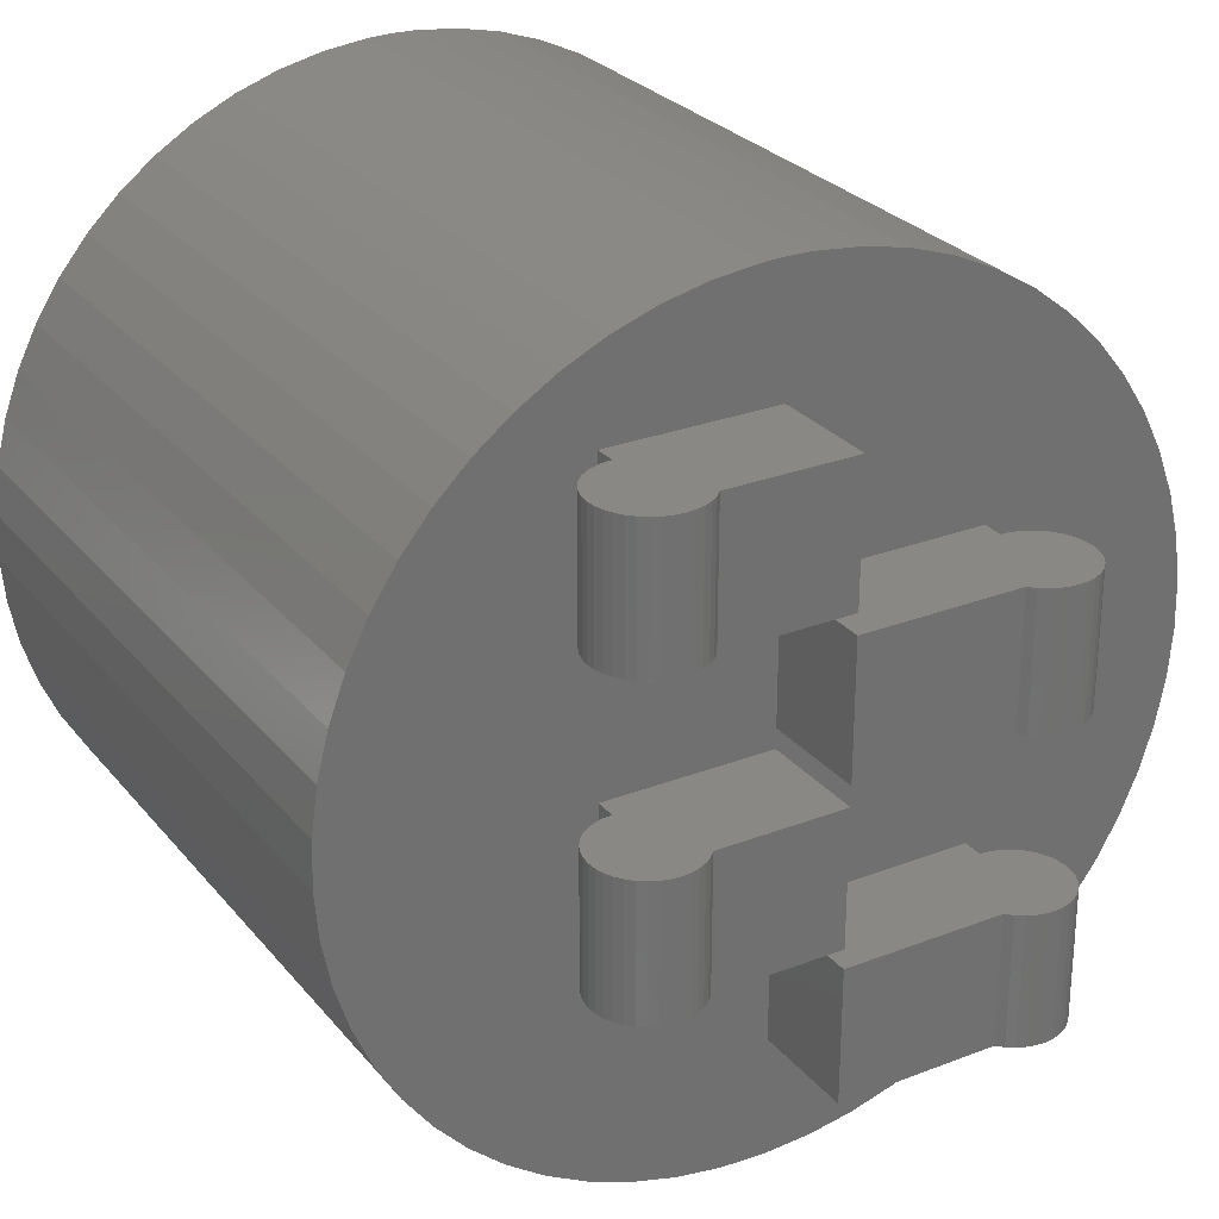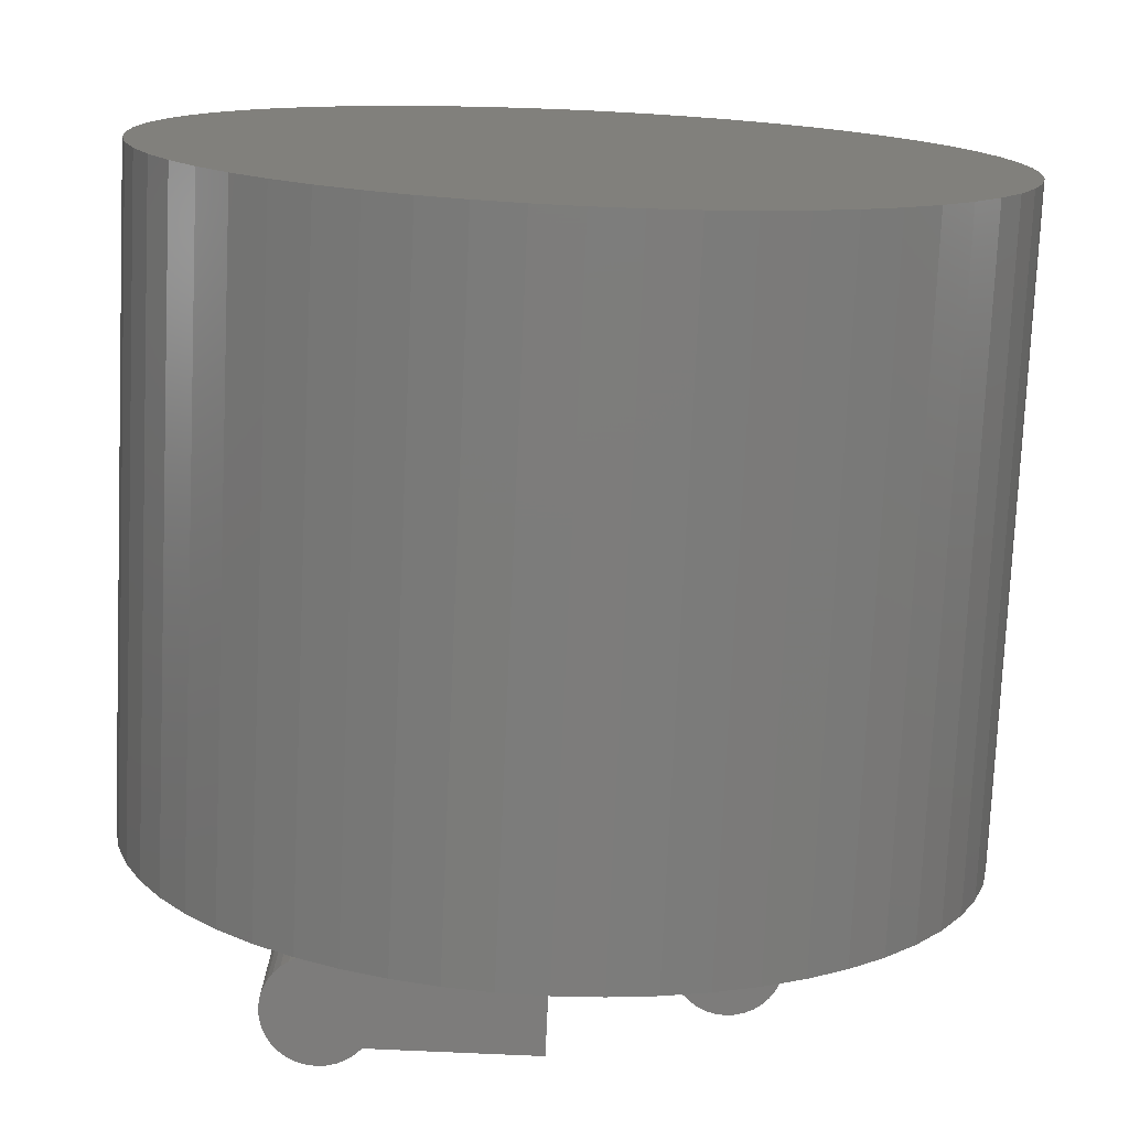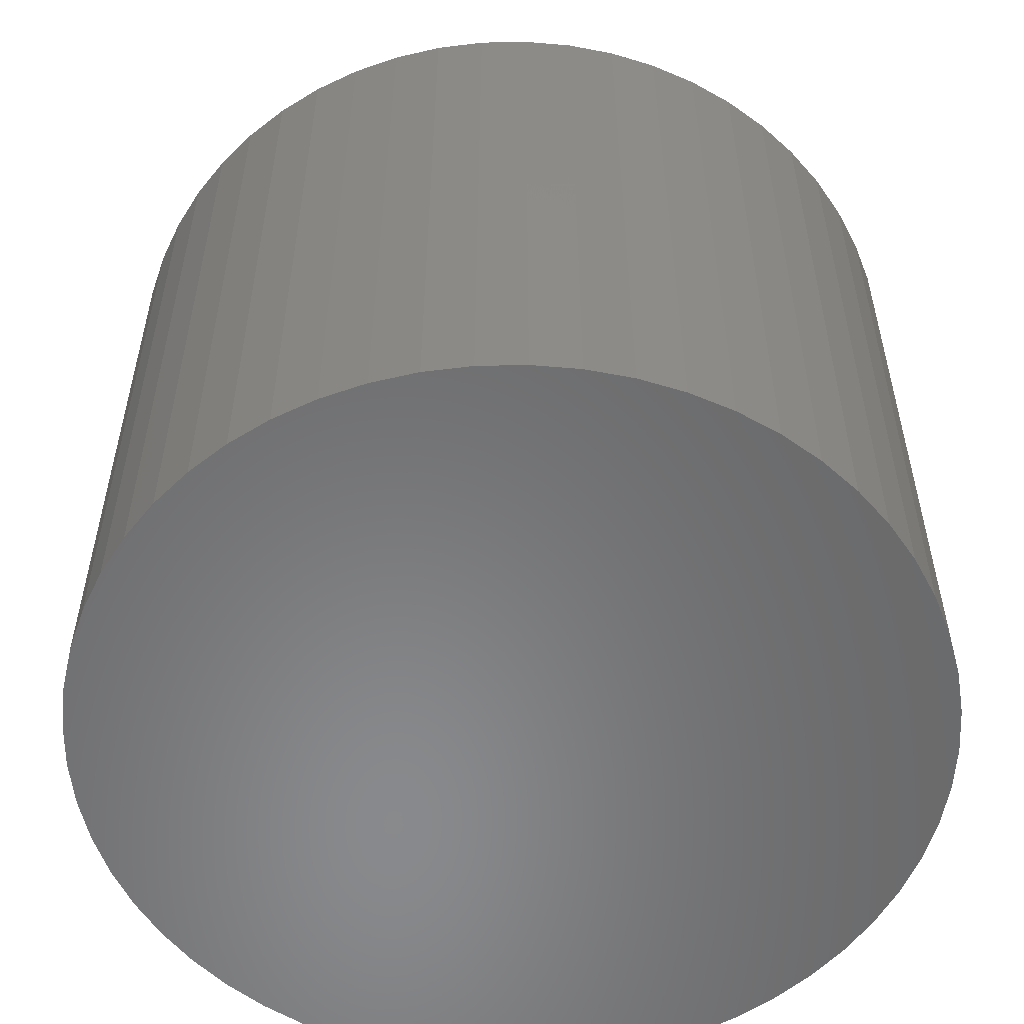
<metadata>
{"format":"stl","ext":"stl","renderer":"f3d","projection":"perspective","resolution":1024,"background":"white","views":[{"elev":27.4,"azim":149.3,"up":"+Z"},{"elev":-76.0,"azim":-2.6,"up":"+Z"},{"elev":-55.6,"azim":159.1,"up":"+Y"}]}
</metadata>
<code>
# stl→obj: 332 verts, 660 faces
v 9.029 7.85 7.961
v 9.33 7.85 7.5
v 7.007 7.85 6.949
v 9.579 7.85 7.008
v 9.772 7.85 6.493
v 7.007 7.85 4.883
v 4.177 7.85 9.932
v 4.725 7.85 9.992
v 5 7.85 8.55
v 5 7.85 10
v 5.275 7.85 9.992
v 1.716 7.85 8.771
v 2.151 7.85 9.109
v 5 7.85 6.949
v 5 7.85 6.716
v 5 7.85 5.117
v 5 7.85 4.883
v 2.593 7.85 5.117
v 5 7.85 3.284
v 7.38 7.85 9.397
v 7.849 7.85 9.109
v 7.007 7.85 8.55
v 8.284 7.85 8.771
v 8.679 7.85 8.386
v 0.4211 7.85 7.008
v 0.6699 7.85 7.5
v 2.593 7.85 6.716
v 0.9712 7.85 7.961
v 1.321 7.85 8.386
v 2.593 7.85 3.05
v 2.593 7.85 1.45
v 1.929 7.85 1.054
v 2.62 7.85 9.397
v 3.118 7.85 9.632
v 3.639 7.85 9.811
v 7.007 7.85 3.284
v 8.486 7.85 1.416
v 8.071 7.85 1.054
v 9.907 7.85 5.959
v 9.983 7.85 5.413
v 9.998 7.85 4.862
v 1.514 7.85 1.416
v 1.14 7.85 1.821
v 0.8142 7.85 2.265
v 0.5387 7.85 2.742
v 0.3174 7.85 3.247
v 0.153 7.85 3.773
v 0.04739 7.85 4.313
v 0.001898 7.85 4.862
v 0.01708 7.85 5.413
v 5.55 7.85 0.03035
v 5 7.85 0
v 5 7.85 1.45
v 4.45 7.85 0.03035
v 3.907 7.85 0.121
v 9.953 7.85 4.313
v 9.847 7.85 3.773
v 9.683 7.85 3.247
v 0.228 7.85 6.493
v 0.09274 7.85 5.959
v 3.377 7.85 0.2709
v 2.866 7.85 0.4782
v 2.382 7.85 0.7404
v 7.618 7.85 0.7404
v 7.134 7.85 0.4782
v 5 7.85 3.05
v 6.623 7.85 0.2709
v 6.093 7.85 0.121
v 5.823 7.85 9.932
v 6.361 7.85 9.811
v 6.882 7.85 9.632
v 9.461 7.85 2.742
v 9.186 7.85 2.265
v 8.86 7.85 1.821
v 5 0 10
v 4.725 0 9.992
v 5.275 0 9.992
v 5.823 0 9.932
v 6.361 0 9.811
v 6.882 0 9.632
v 7.38 0 9.397
v 7.849 0 9.109
v 8.284 0 8.771
v 8.679 0 8.386
v 9.029 0 7.961
v 9.33 0 7.5
v 9.579 0 7.008
v 9.772 0 6.493
v 9.907 0 5.959
v 9.983 0 5.413
v 9.998 0 4.862
v 9.953 0 4.313
v 9.847 0 3.773
v 9.683 0 3.247
v 9.461 0 2.742
v 9.186 0 2.265
v 8.86 0 1.821
v 8.486 0 1.416
v 8.071 0 1.054
v 7.618 0 0.7404
v 7.134 0 0.4782
v 6.623 0 0.2709
v 6.093 0 0.121
v 5.55 0 0.03035
v 5 0 0
v 4.45 0 0.03035
v 3.907 0 0.121
v 3.377 0 0.2709
v 2.866 0 0.4782
v 2.382 0 0.7404
v 1.929 0 1.054
v 1.514 0 1.416
v 1.14 0 1.821
v 0.8142 0 2.265
v 0.5387 0 2.742
v 0.3174 0 3.247
v 0.153 0 3.773
v 0.04739 0 4.313
v 0.001898 0 4.862
v 0.01708 0 5.413
v 0.09274 0 5.959
v 0.228 0 6.493
v 0.4211 0 7.008
v 0.6699 0 7.5
v 0.9712 0 7.961
v 1.321 0 8.386
v 1.716 0 8.771
v 2.151 0 9.109
v 2.62 0 9.397
v 3.118 0 9.632
v 3.639 0 9.811
v 4.177 0 9.932
v 5 9.13 6.716
v 5 9.13 5.117
v 3.069 9.13 6.716
v 3.069 9.13 5.117
v 2.992 9.206 5.117
v 2.992 9.206 6.716
v 2.902 9.268 5.117
v 2.902 9.268 6.716
v 2.803 9.314 5.117
v 2.803 9.314 6.716
v 2.698 9.341 5.117
v 2.698 9.341 6.716
v 2.59 9.35 5.117
v 2.59 9.35 6.716
v 2.481 9.34 5.117
v 2.481 9.34 6.716
v 2.376 9.311 5.117
v 2.376 9.311 6.716
v 2.278 9.265 5.117
v 2.278 9.265 6.716
v 2.189 9.202 5.117
v 2.189 9.202 6.716
v 2.113 9.125 5.117
v 2.113 9.125 6.716
v 2.051 9.036 5.117
v 2.051 9.036 6.716
v 2.005 8.937 5.117
v 2.005 8.937 6.716
v 1.977 8.832 5.117
v 1.977 8.832 6.716
v 1.968 8.723 5.117
v 1.968 8.723 6.716
v 1.978 8.615 5.117
v 1.978 8.615 6.716
v 2.006 8.51 5.117
v 2.006 8.51 6.716
v 2.052 8.412 5.117
v 2.052 8.412 6.716
v 2.115 8.323 5.117
v 2.115 8.323 6.716
v 2.192 8.246 5.117
v 2.192 8.246 6.716
v 2.281 8.183 5.117
v 2.281 8.183 6.716
v 2.38 8.138 5.117
v 2.38 8.138 6.716
v 2.485 8.109 5.117
v 2.485 8.109 6.716
v 2.593 8.1 5.117
v 2.593 8.1 6.716
v 5 9.13 3.05
v 5 9.13 1.45
v 3.069 9.13 3.05
v 3.069 9.13 1.45
v 2.992 9.206 1.45
v 2.992 9.206 3.05
v 2.902 9.268 1.45
v 2.902 9.268 3.05
v 2.803 9.314 1.45
v 2.803 9.314 3.05
v 2.698 9.341 1.45
v 2.698 9.341 3.05
v 2.59 9.35 1.45
v 2.59 9.35 3.05
v 2.481 9.34 1.45
v 2.481 9.34 3.05
v 2.376 9.311 1.45
v 2.376 9.311 3.05
v 2.278 9.265 1.45
v 2.278 9.265 3.05
v 2.189 9.202 1.45
v 2.189 9.202 3.05
v 2.113 9.125 1.45
v 2.113 9.125 3.05
v 2.051 9.036 1.45
v 2.051 9.036 3.05
v 2.005 8.937 1.45
v 2.005 8.937 3.05
v 1.977 8.832 1.45
v 1.977 8.832 3.05
v 1.968 8.723 1.45
v 1.968 8.723 3.05
v 1.978 8.615 1.45
v 1.978 8.615 3.05
v 2.006 8.51 1.45
v 2.006 8.51 3.05
v 2.052 8.412 1.45
v 2.052 8.412 3.05
v 2.115 8.323 1.45
v 2.115 8.323 3.05
v 2.192 8.246 1.45
v 2.192 8.246 3.05
v 2.281 8.183 1.45
v 2.281 8.183 3.05
v 2.38 8.138 1.45
v 2.38 8.138 3.05
v 2.485 8.109 1.45
v 2.485 8.109 3.05
v 2.593 8.1 1.45
v 2.593 8.1 3.05
v 5 9.13 8.55
v 5 9.13 6.949
v 7.007 8.1 8.55
v 7.007 8.1 6.949
v 7.115 8.109 6.949
v 7.115 8.109 8.55
v 7.22 8.138 6.949
v 7.22 8.138 8.55
v 7.319 8.183 6.949
v 7.319 8.183 8.55
v 7.408 8.246 6.949
v 7.408 8.246 8.55
v 7.485 8.323 6.949
v 7.485 8.323 8.55
v 7.548 8.412 6.949
v 7.548 8.412 8.55
v 7.594 8.51 6.949
v 7.594 8.51 8.55
v 7.622 8.615 6.949
v 7.622 8.615 8.55
v 7.632 8.723 6.949
v 7.632 8.723 8.55
v 7.623 8.832 6.949
v 7.623 8.832 8.55
v 7.595 8.937 6.949
v 7.595 8.937 8.55
v 7.549 9.036 6.949
v 7.549 9.036 8.55
v 7.487 9.125 6.949
v 7.487 9.125 8.55
v 7.411 9.202 6.949
v 7.411 9.202 8.55
v 7.322 9.265 6.949
v 7.322 9.265 8.55
v 7.224 9.311 6.949
v 7.224 9.311 8.55
v 7.119 9.34 6.949
v 7.119 9.34 8.55
v 7.01 9.35 6.949
v 7.01 9.35 8.55
v 6.902 9.341 6.949
v 6.902 9.341 8.55
v 6.797 9.314 6.949
v 6.797 9.314 8.55
v 6.698 9.268 6.949
v 6.698 9.268 8.55
v 6.608 9.206 6.949
v 6.608 9.206 8.55
v 6.531 9.13 6.949
v 6.531 9.13 8.55
v 5 9.13 4.883
v 5 9.13 3.284
v 7.007 8.1 4.883
v 7.007 8.1 3.284
v 7.115 8.109 3.284
v 7.115 8.109 4.883
v 7.22 8.138 3.284
v 7.22 8.138 4.883
v 7.319 8.183 3.284
v 7.319 8.183 4.883
v 7.408 8.246 3.284
v 7.408 8.246 4.883
v 7.485 8.323 3.284
v 7.485 8.323 4.883
v 7.548 8.412 3.284
v 7.548 8.412 4.883
v 7.594 8.51 3.284
v 7.594 8.51 4.883
v 7.622 8.615 3.284
v 7.622 8.615 4.883
v 7.632 8.723 3.284
v 7.632 8.723 4.883
v 7.623 8.832 3.284
v 7.623 8.832 4.883
v 7.595 8.937 3.284
v 7.595 8.937 4.883
v 7.549 9.036 3.284
v 7.549 9.036 4.883
v 7.487 9.125 3.284
v 7.487 9.125 4.883
v 7.411 9.202 3.284
v 7.411 9.202 4.883
v 7.322 9.265 3.284
v 7.322 9.265 4.883
v 7.224 9.311 3.284
v 7.224 9.311 4.883
v 7.119 9.34 3.284
v 7.119 9.34 4.883
v 7.01 9.35 3.284
v 7.01 9.35 4.883
v 6.902 9.341 3.284
v 6.902 9.341 4.883
v 6.797 9.314 3.284
v 6.797 9.314 4.883
v 6.698 9.268 3.284
v 6.698 9.268 4.883
v 6.608 9.206 3.284
v 6.608 9.206 4.883
v 6.531 9.13 3.284
v 6.531 9.13 4.883
f 1 2 3
f 4 5 6
f 7 8 9
f 9 8 10
f 9 10 11
f 12 13 14
f 15 6 16
f 16 6 17
f 16 17 18
f 18 17 19
f 20 21 22
f 22 21 23
f 22 23 3
f 3 23 24
f 3 24 1
f 25 26 27
f 27 26 28
f 27 28 29
f 30 31 32
f 13 33 14
f 14 33 34
f 14 34 9
f 9 34 35
f 9 35 7
f 36 37 38
f 5 39 6
f 6 39 40
f 6 40 41
f 29 12 27
f 27 12 14
f 27 14 15
f 15 14 3
f 15 3 6
f 6 3 2
f 6 2 4
f 32 42 30
f 30 42 43
f 30 43 44
f 44 45 30
f 30 45 46
f 30 46 47
f 47 48 30
f 30 48 49
f 30 49 50
f 51 52 53
f 53 52 54
f 53 54 55
f 41 56 6
f 6 56 57
f 6 57 58
f 25 27 59
f 59 27 18
f 59 18 60
f 55 61 53
f 53 61 62
f 53 62 31
f 31 62 63
f 31 63 32
f 64 65 66
f 66 65 67
f 66 67 53
f 53 67 68
f 53 68 51
f 11 69 9
f 9 69 70
f 9 70 22
f 22 70 71
f 22 71 20
f 38 64 36
f 36 64 66
f 36 66 19
f 19 66 30
f 19 30 18
f 18 30 50
f 18 50 60
f 58 72 6
f 6 72 73
f 6 73 36
f 36 73 74
f 36 74 37
f 11 10 75
f 75 10 76
f 75 77 11
f 11 77 78
f 11 78 69
f 69 78 79
f 69 79 70
f 70 79 80
f 70 80 71
f 71 80 81
f 71 81 20
f 20 81 82
f 20 82 21
f 21 82 83
f 21 83 23
f 23 83 84
f 23 84 24
f 24 84 85
f 24 85 1
f 1 85 86
f 1 86 2
f 2 86 87
f 2 87 4
f 4 87 88
f 4 88 5
f 5 88 89
f 5 89 39
f 39 89 90
f 39 90 40
f 40 90 91
f 40 91 41
f 41 91 92
f 41 92 56
f 56 92 93
f 56 93 57
f 57 93 94
f 57 94 58
f 58 94 95
f 58 95 72
f 72 95 96
f 72 96 73
f 73 96 97
f 73 97 74
f 74 97 98
f 74 98 37
f 37 98 99
f 37 99 38
f 38 99 100
f 38 100 64
f 64 100 101
f 64 101 65
f 65 101 102
f 65 102 67
f 67 102 103
f 67 103 68
f 68 103 104
f 68 104 51
f 51 104 105
f 51 105 52
f 52 105 106
f 52 106 54
f 54 106 107
f 54 107 55
f 55 107 108
f 55 108 61
f 61 108 109
f 61 109 62
f 62 109 110
f 62 110 63
f 63 110 111
f 63 111 32
f 32 111 112
f 32 112 42
f 42 112 113
f 42 113 43
f 43 113 114
f 43 114 44
f 44 114 115
f 44 115 45
f 45 115 116
f 45 116 46
f 46 116 117
f 46 117 47
f 47 117 118
f 47 118 48
f 48 118 119
f 48 119 49
f 49 119 120
f 49 120 50
f 50 120 121
f 50 121 60
f 60 121 122
f 60 122 59
f 59 122 123
f 59 123 25
f 25 123 124
f 25 124 26
f 26 124 125
f 26 125 28
f 28 125 126
f 28 126 29
f 29 126 127
f 29 127 12
f 12 127 128
f 12 128 13
f 13 128 129
f 13 129 33
f 33 129 130
f 33 130 34
f 34 130 131
f 34 131 35
f 35 131 132
f 35 132 7
f 7 132 76
f 7 76 8
f 8 76 10
f 106 105 116
f 105 75 76
f 75 105 77
f 77 105 104
f 77 104 103
f 103 102 77
f 77 102 101
f 77 101 100
f 76 132 105
f 105 132 131
f 105 131 130
f 127 126 105
f 105 126 125
f 125 124 105
f 105 124 123
f 105 123 122
f 77 94 93
f 93 92 77
f 77 92 91
f 77 91 90
f 90 89 77
f 77 89 88
f 77 88 87
f 130 129 105
f 105 129 128
f 105 128 127
f 122 121 105
f 105 121 120
f 105 120 119
f 100 99 77
f 77 99 98
f 77 98 97
f 87 86 77
f 77 86 85
f 77 85 84
f 83 82 84
f 84 82 81
f 84 81 80
f 97 96 77
f 77 96 95
f 77 95 94
f 80 79 84
f 84 79 78
f 84 78 77
f 119 118 105
f 105 118 117
f 105 117 116
f 106 116 107
f 107 116 115
f 107 115 114
f 109 112 110
f 110 112 111
f 109 108 112
f 112 108 107
f 112 107 113
f 113 107 114
f 133 15 134
f 134 15 16
f 135 133 136
f 136 133 134
f 135 136 137
f 135 137 138
f 138 137 139
f 138 139 140
f 140 139 141
f 140 141 142
f 142 141 143
f 142 143 144
f 144 143 145
f 144 145 146
f 146 145 147
f 146 147 148
f 148 147 149
f 148 149 150
f 150 149 151
f 150 151 152
f 152 151 153
f 152 153 154
f 154 153 155
f 154 155 156
f 156 155 157
f 156 157 158
f 158 157 159
f 158 159 160
f 160 159 161
f 160 161 162
f 162 161 163
f 162 163 164
f 164 163 165
f 164 165 166
f 166 165 167
f 166 167 168
f 168 167 169
f 168 169 170
f 170 169 171
f 170 171 172
f 172 171 173
f 172 173 174
f 174 173 175
f 174 175 176
f 176 175 177
f 176 177 178
f 178 177 179
f 178 179 180
f 180 179 181
f 180 181 182
f 27 182 18
f 18 182 181
f 182 27 15
f 140 142 180
f 180 142 144
f 180 144 146
f 15 133 182
f 182 133 135
f 182 135 180
f 180 135 138
f 180 138 140
f 146 148 180
f 180 148 150
f 180 150 178
f 178 150 176
f 160 162 158
f 158 162 156
f 152 154 166
f 166 154 156
f 166 156 164
f 164 156 162
f 152 166 150
f 150 166 168
f 150 168 170
f 170 172 150
f 150 172 174
f 150 174 176
f 16 18 134
f 134 18 181
f 147 145 179
f 179 145 143
f 179 143 141
f 141 139 179
f 179 139 137
f 179 137 181
f 181 137 136
f 181 136 134
f 147 179 149
f 149 179 177
f 149 177 175
f 155 161 157
f 157 161 159
f 153 165 155
f 155 165 163
f 155 163 161
f 175 173 149
f 149 173 171
f 149 171 169
f 153 151 165
f 165 151 149
f 165 149 167
f 167 149 169
f 183 66 184
f 184 66 53
f 185 183 186
f 186 183 184
f 185 186 187
f 185 187 188
f 188 187 189
f 188 189 190
f 190 189 191
f 190 191 192
f 192 191 193
f 192 193 194
f 194 193 195
f 194 195 196
f 196 195 197
f 196 197 198
f 198 197 199
f 198 199 200
f 200 199 201
f 200 201 202
f 202 201 203
f 202 203 204
f 204 203 205
f 204 205 206
f 206 205 207
f 206 207 208
f 208 207 209
f 208 209 210
f 210 209 211
f 210 211 212
f 212 211 213
f 212 213 214
f 214 213 215
f 214 215 216
f 216 215 217
f 216 217 218
f 218 217 219
f 218 219 220
f 220 219 221
f 220 221 222
f 222 221 223
f 222 223 224
f 224 223 225
f 224 225 226
f 226 225 227
f 226 227 228
f 228 227 229
f 228 229 230
f 230 229 231
f 230 231 232
f 30 232 31
f 31 232 231
f 232 30 66
f 190 192 230
f 230 192 194
f 230 194 196
f 66 183 232
f 232 183 185
f 232 185 230
f 230 185 188
f 230 188 190
f 196 198 230
f 230 198 200
f 230 200 228
f 228 200 226
f 210 212 208
f 208 212 206
f 202 204 216
f 216 204 206
f 216 206 214
f 214 206 212
f 202 216 200
f 200 216 218
f 200 218 220
f 220 222 200
f 200 222 224
f 200 224 226
f 53 31 184
f 184 31 231
f 197 195 229
f 229 195 193
f 229 193 191
f 191 189 229
f 229 189 187
f 229 187 231
f 231 187 186
f 231 186 184
f 197 229 199
f 199 229 227
f 199 227 225
f 205 211 207
f 207 211 209
f 203 215 205
f 205 215 213
f 205 213 211
f 225 223 199
f 199 223 221
f 199 221 219
f 203 201 215
f 215 201 199
f 215 199 217
f 217 199 219
f 9 233 14
f 14 233 234
f 235 22 236
f 236 22 3
f 235 236 237
f 235 237 238
f 238 237 239
f 238 239 240
f 240 239 241
f 240 241 242
f 242 241 243
f 242 243 244
f 244 243 245
f 244 245 246
f 246 245 247
f 246 247 248
f 248 247 249
f 248 249 250
f 250 249 251
f 250 251 252
f 252 251 253
f 252 253 254
f 254 253 255
f 254 255 256
f 256 255 257
f 256 257 258
f 258 257 259
f 258 259 260
f 260 259 261
f 260 261 262
f 262 261 263
f 262 263 264
f 264 263 265
f 264 265 266
f 266 265 267
f 266 267 268
f 268 267 269
f 268 269 270
f 270 269 271
f 270 271 272
f 272 271 273
f 272 273 274
f 274 273 275
f 274 275 276
f 276 275 277
f 276 277 278
f 278 277 279
f 278 279 280
f 280 279 281
f 280 281 282
f 233 282 234
f 234 282 281
f 9 22 233
f 233 22 235
f 233 235 282
f 276 235 274
f 274 235 272
f 276 278 235
f 235 278 280
f 235 280 282
f 238 268 235
f 235 268 270
f 235 270 272
f 238 240 268
f 268 240 242
f 268 242 266
f 266 242 264
f 258 250 256
f 256 250 252
f 256 252 254
f 264 242 262
f 262 242 244
f 262 244 246
f 246 248 262
f 262 248 250
f 262 250 260
f 260 250 258
f 237 236 267
f 3 14 236
f 236 14 234
f 236 234 281
f 267 236 269
f 281 279 236
f 236 279 277
f 236 277 275
f 275 273 236
f 236 273 271
f 236 271 269
f 265 241 267
f 267 241 239
f 267 239 237
f 253 251 255
f 255 251 249
f 255 249 257
f 261 247 245
f 247 261 249
f 249 261 259
f 249 259 257
f 265 263 241
f 241 263 261
f 241 261 243
f 243 261 245
f 17 283 19
f 19 283 284
f 285 6 286
f 286 6 36
f 285 286 287
f 285 287 288
f 288 287 289
f 288 289 290
f 290 289 291
f 290 291 292
f 292 291 293
f 292 293 294
f 294 293 295
f 294 295 296
f 296 295 297
f 296 297 298
f 298 297 299
f 298 299 300
f 300 299 301
f 300 301 302
f 302 301 303
f 302 303 304
f 304 303 305
f 304 305 306
f 306 305 307
f 306 307 308
f 308 307 309
f 308 309 310
f 310 309 311
f 310 311 312
f 312 311 313
f 312 313 314
f 314 313 315
f 314 315 316
f 316 315 317
f 316 317 318
f 318 317 319
f 318 319 320
f 320 319 321
f 320 321 322
f 322 321 323
f 322 323 324
f 324 323 325
f 324 325 326
f 326 325 327
f 326 327 328
f 328 327 329
f 328 329 330
f 330 329 331
f 330 331 332
f 283 332 284
f 284 332 331
f 17 6 283
f 283 6 285
f 283 285 332
f 326 285 324
f 324 285 322
f 326 328 285
f 285 328 330
f 285 330 332
f 288 318 285
f 285 318 320
f 285 320 322
f 288 290 318
f 318 290 292
f 318 292 316
f 316 292 314
f 308 300 306
f 306 300 302
f 306 302 304
f 314 292 312
f 312 292 294
f 312 294 296
f 296 298 312
f 312 298 300
f 312 300 310
f 310 300 308
f 287 286 317
f 36 19 286
f 286 19 284
f 286 284 331
f 317 286 319
f 331 329 286
f 286 329 327
f 286 327 325
f 325 323 286
f 286 323 321
f 286 321 319
f 315 291 317
f 317 291 289
f 317 289 287
f 303 301 305
f 305 301 299
f 305 299 307
f 311 297 295
f 297 311 299
f 299 311 309
f 299 309 307
f 315 313 291
f 291 313 311
f 291 311 293
f 293 311 295

</code>
